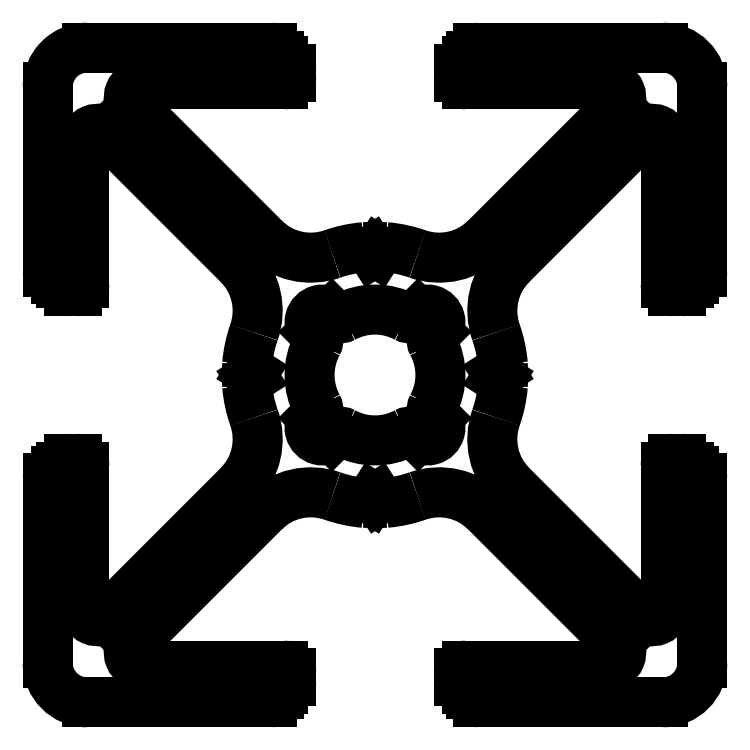
<metadata>
{"format":"dxf","ext":"dxf","renderer":"ezdxf+matplotlib","layout":"modelspace","background":"white","min_lineweight":24,"dpi":150}
</metadata>
<code>
0
SECTION
2
ENTITIES
0
ARC
8
0
10
14.67
20
15.92
30
0
40
0.3
50
241.6
51
315
0
LINE
8
0
10
14.88
20
15.71
30
0
11
14.98
21
15.81
31
0
0
ARC
8
0
10
15.34
20
15.46
30
0
40
0.5
50
315
51
135
0
LINE
8
0
10
15.69
20
15.1
30
0
11
15.59
21
15
31
0
0
ARC
8
0
10
15.8
20
14.79
30
0
40
0.3
50
135
51
208.4
0
ARC
8
0
10
13.34
20
13.46
30
0
40
2.5
50
331.6
51
28.4
0
ARC
8
0
10
15.8
20
12.12
30
0
40
0.3
50
151.6
51
225
0
LINE
8
0
10
15.59
20
11.91
30
0
11
15.69
21
11.81
31
0
0
ARC
8
0
10
15.34
20
11.46
30
0
40
0.5
50
225
51
45
0
LINE
8
0
10
14.98
20
11.1
30
0
11
14.88
21
11.2
31
0
0
ARC
8
0
10
14.67
20
10.99
30
0
40
0.3
50
45
51
118.4
0
ARC
8
0
10
13.34
20
13.46
30
0
40
2.5
50
241.6
51
298.4
0
ARC
8
0
10
12
20
10.99
30
0
40
0.3
50
61.6
51
135
0
LINE
8
0
10
11.79
20
11.2
30
0
11
11.69
21
11.1
31
0
0
ARC
8
0
10
11.34
20
11.46
30
0
40
0.5
50
135
51
315
0
LINE
8
0
10
10.98
20
11.81
30
0
11
11.08
21
11.91
31
0
0
ARC
8
0
10
10.87
20
12.12
30
0
40
0.3
50
315
51
28.4
0
ARC
8
0
10
13.34
20
13.46
30
0
40
2.5
50
151.6
51
208.4
0
ARC
8
0
10
10.87
20
14.79
30
0
40
0.3
50
331.6
51
45
0
LINE
8
0
10
11.08
20
15
30
0
11
10.98
21
15.1
31
0
0
ARC
8
0
10
11.34
20
15.46
30
0
40
0.5
50
45
51
225
0
LINE
8
0
10
11.69
20
15.81
30
0
11
11.79
21
15.71
31
0
0
ARC
8
0
10
12
20
15.92
30
0
40
0.3
50
225
51
298.4
0
ARC
8
0
10
13.34
20
13.46
30
0
40
2.5
50
61.6
51
118.4
0
ARC
8
0
10
20.32
20
11
30
0
40
2.5
50
160.6
51
225
0
ARC
8
0
10
13.34
20
13.46
30
0
40
4.9
50
340.6
51
355.1
0
ARC
8
0
10
17.92
20
13.06
30
0
40
0.3
50
355.1
51
57.48
0
LINE
8
0
10
17.99
20
13.37
30
0
11
18.08
21
13.31
31
0
0
ARC
8
0
10
18.05
20
13.46
30
0
40
0.1
50
122.5
51
237.5
0
LINE
8
0
10
18.08
20
13.6
30
0
11
17.99
21
13.54
31
0
0
ARC
8
0
10
17.92
20
13.85
30
0
40
0.3
50
302.5
51
4.907
0
ARC
8
0
10
13.34
20
13.46
30
0
40
4.9
50
4.907
51
19.38
0
ARC
8
0
10
20.32
20
15.91
30
0
40
2.5
50
135
51
199.4
0
LINE
8
0
10
18.55
20
17.68
30
0
11
23.58
21
22.71
31
0
0
ARC
8
0
10
23.94
20
22.36
30
0
40
0.5
50
0
51
135
0
LINE
8
0
10
24.44
20
16.96
30
0
11
24.44
21
22.36
31
0
0
ARC
8
0
10
24.74
20
16.96
30
0
40
0.3
50
180
51
270
0
LINE
8
0
10
25.04
20
16.66
30
0
11
24.74
21
16.66
31
0
0
ARC
8
0
10
25.04
20
16.96
30
0
40
0.3
50
270
51
360
0
LINE
8
0
10
25.34
20
17.11
30
0
11
25.34
21
16.96
31
0
0
LINE
8
0
10
25.54
20
17.11
30
0
11
25.34
21
17.11
31
0
0
ARC
8
0
10
25.54
20
17.41
30
0
40
0.3
50
270
51
360
0
LINE
8
0
10
25.84
20
24.46
30
0
11
25.84
21
17.41
31
0
0
ARC
8
0
10
24.34
20
24.46
30
0
40
1.5
50
0
51
90
0
LINE
8
0
10
17.29
20
25.96
30
0
11
24.34
21
25.96
31
0
0
ARC
8
0
10
17.29
20
25.66
30
0
40
0.3
50
90
51
180
0
LINE
8
0
10
16.99
20
25.46
30
0
11
16.99
21
25.66
31
0
0
LINE
8
0
10
16.84
20
25.46
30
0
11
16.99
21
25.46
31
0
0
ARC
8
0
10
16.84
20
25.16
30
0
40
0.3
50
90
51
180
0
LINE
8
0
10
16.54
20
24.86
30
0
11
16.54
21
25.16
31
0
0
ARC
8
0
10
16.84
20
24.86
30
0
40
0.3
50
180
51
270
0
LINE
8
0
10
22.24
20
24.56
30
0
11
16.84
21
24.56
31
0
0
ARC
8
0
10
22.24
20
24.06
30
0
40
0.5
50
315
51
90
0
LINE
8
0
10
17.56
20
18.67
30
0
11
22.59
21
23.7
31
0
0
ARC
8
0
10
15.79
20
20.44
30
0
40
2.5
50
250.6
51
315
0
ARC
8
0
10
13.34
20
13.46
30
0
40
4.9
50
70.62
51
85.09
0
ARC
8
0
10
13.73
20
18.04
30
0
40
0.3
50
85.09
51
147.5
0
LINE
8
0
10
13.42
20
18.11
30
0
11
13.48
21
18.2
31
0
0
ARC
8
0
10
13.34
20
18.17
30
0
40
0.1
50
212.5
51
327.5
0
LINE
8
0
10
13.2
20
18.2
30
0
11
13.25
21
18.11
31
0
0
ARC
8
0
10
12.94
20
18.04
30
0
40
0.3
50
32.52
51
94.91
0
ARC
8
0
10
13.34
20
13.46
30
0
40
4.9
50
94.91
51
109.4
0
ARC
8
0
10
10.88
20
20.44
30
0
40
2.5
50
225
51
289.4
0
LINE
8
0
10
4.079
20
23.7
30
0
11
9.112
21
18.67
31
0
0
ARC
8
0
10
4.433
20
24.06
30
0
40
0.5
50
90
51
225
0
LINE
8
0
10
9.836
20
24.56
30
0
11
4.433
21
24.56
31
0
0
ARC
8
0
10
9.836
20
24.86
30
0
40
0.3
50
270
51
0
0
LINE
8
0
10
10.14
20
25.16
30
0
11
10.14
21
24.86
31
0
0
ARC
8
0
10
9.836
20
25.16
30
0
40
0.3
50
0
51
90
0
LINE
8
0
10
9.686
20
25.46
30
0
11
9.836
21
25.46
31
0
0
LINE
8
0
10
9.686
20
25.66
30
0
11
9.686
21
25.46
31
0
0
ARC
8
0
10
9.386
20
25.66
30
0
40
0.3
50
0
51
90
0
LINE
8
0
10
2.336
20
25.96
30
0
11
9.386
21
25.96
31
0
0
ARC
8
0
10
2.336
20
24.46
30
0
40
1.5
50
90
51
180
0
LINE
8
0
10
0.8355
20
17.41
30
0
11
0.8355
21
24.46
31
0
0
ARC
8
0
10
1.136
20
17.41
30
0
40
0.3
50
180
51
270
0
LINE
8
0
10
1.336
20
17.11
30
0
11
1.136
21
17.11
31
0
0
LINE
8
0
10
1.336
20
16.96
30
0
11
1.336
21
17.11
31
0
0
ARC
8
0
10
1.636
20
16.96
30
0
40
0.3
50
180
51
270
0
LINE
8
0
10
1.936
20
16.66
30
0
11
1.636
21
16.66
31
0
0
ARC
8
0
10
1.936
20
16.96
30
0
40
0.3
50
270
51
360
0
LINE
8
0
10
2.236
20
22.36
30
0
11
2.236
21
16.96
31
0
0
ARC
8
0
10
2.736
20
22.36
30
0
40
0.5
50
45
51
180
0
LINE
8
0
10
3.089
20
22.71
30
0
11
8.123
21
17.68
31
0
0
ARC
8
0
10
6.355
20
15.91
30
0
40
2.5
50
340.6
51
45
0
ARC
8
0
10
13.34
20
13.46
30
0
40
4.9
50
160.6
51
175.1
0
ARC
8
0
10
8.752
20
13.85
30
0
40
0.3
50
175.1
51
237.5
0
LINE
8
0
10
8.679
20
13.54
30
0
11
8.591
21
13.6
31
0
0
ARC
8
0
10
8.626
20
13.46
30
0
40
0.1
50
302.5
51
57.48
0
LINE
8
0
10
8.591
20
13.31
30
0
11
8.679
21
13.37
31
0
0
ARC
8
0
10
8.752
20
13.06
30
0
40
0.3
50
122.5
51
184.9
0
ARC
8
0
10
13.34
20
13.46
30
0
40
4.9
50
184.9
51
199.4
0
ARC
8
0
10
6.355
20
11
30
0
40
2.5
50
315
51
19.38
0
LINE
8
0
10
3.089
20
4.199
30
0
11
8.123
21
9.232
31
0
0
ARC
8
0
10
2.736
20
4.552
30
0
40
0.5
50
180
51
315
0
LINE
8
0
10
2.236
20
9.955
30
0
11
2.236
21
4.552
31
0
0
ARC
8
0
10
1.936
20
9.955
30
0
40
0.3
50
0
51
90
0
LINE
8
0
10
1.636
20
10.26
30
0
11
1.936
21
10.26
31
0
0
ARC
8
0
10
1.636
20
9.955
30
0
40
0.3
50
90
51
180
0
LINE
8
0
10
1.336
20
9.805
30
0
11
1.336
21
9.955
31
0
0
LINE
8
0
10
1.136
20
9.805
30
0
11
1.336
21
9.805
31
0
0
ARC
8
0
10
1.136
20
9.505
30
0
40
0.3
50
90
51
180
0
LINE
8
0
10
0.8355
20
2.455
30
0
11
0.8355
21
9.505
31
0
0
ARC
8
0
10
2.336
20
2.455
30
0
40
1.5
50
180
51
270
0
LINE
8
0
10
9.386
20
0.9553
30
0
11
2.336
21
0.9553
31
0
0
ARC
8
0
10
9.386
20
1.255
30
0
40
0.3
50
270
51
0
0
LINE
8
0
10
9.686
20
1.455
30
0
11
9.686
21
1.255
31
0
0
LINE
8
0
10
9.836
20
1.455
30
0
11
9.686
21
1.455
31
0
0
ARC
8
0
10
9.836
20
1.755
30
0
40
0.3
50
270
51
360
0
LINE
8
0
10
10.14
20
2.055
30
0
11
10.14
21
1.755
31
0
0
ARC
8
0
10
9.836
20
2.055
30
0
40
0.3
50
0
51
90
0
LINE
8
0
10
4.433
20
2.355
30
0
11
9.836
21
2.355
31
0
0
ARC
8
0
10
4.433
20
2.855
30
0
40
0.5
50
135
51
270
0
LINE
8
0
10
4.079
20
3.209
30
0
11
9.112
21
8.242
31
0
0
ARC
8
0
10
10.88
20
6.475
30
0
40
2.5
50
70.62
51
135
0
ARC
8
0
10
13.34
20
13.46
30
0
40
4.9
50
250.6
51
265.1
0
ARC
8
0
10
12.94
20
8.872
30
0
40
0.3
50
265.1
51
327.5
0
LINE
8
0
10
13.25
20
8.799
30
0
11
13.2
21
8.711
31
0
0
ARC
8
0
10
13.34
20
8.745
30
0
40
0.1
50
32.52
51
147.5
0
LINE
8
0
10
13.48
20
8.711
30
0
11
13.42
21
8.799
31
0
0
ARC
8
0
10
13.73
20
8.872
30
0
40
0.3
50
212.5
51
274.9
0
ARC
8
0
10
13.34
20
13.46
30
0
40
4.9
50
274.9
51
289.4
0
ARC
8
0
10
15.79
20
6.475
30
0
40
2.5
50
45
51
109.4
0
LINE
8
0
10
17.56
20
8.242
30
0
11
22.59
21
3.209
31
0
0
ARC
8
0
10
22.24
20
2.855
30
0
40
0.5
50
270
51
45
0
LINE
8
0
10
16.84
20
2.355
30
0
11
22.24
21
2.355
31
0
0
ARC
8
0
10
16.84
20
2.055
30
0
40
0.3
50
90
51
180
0
LINE
8
0
10
16.54
20
1.755
30
0
11
16.54
21
2.055
31
0
0
ARC
8
0
10
16.84
20
1.755
30
0
40
0.3
50
180
51
270
0
LINE
8
0
10
16.99
20
1.455
30
0
11
16.84
21
1.455
31
0
0
LINE
8
0
10
16.99
20
1.255
30
0
11
16.99
21
1.455
31
0
0
ARC
8
0
10
17.29
20
1.255
30
0
40
0.3
50
180
51
270
0
LINE
8
0
10
24.34
20
0.9553
30
0
11
17.29
21
0.9553
31
0
0
ARC
8
0
10
24.34
20
2.455
30
0
40
1.5
50
270
51
360
0
LINE
8
0
10
25.84
20
9.505
30
0
11
25.84
21
2.455
31
0
0
ARC
8
0
10
25.54
20
9.505
30
0
40
0.3
50
0
51
90
0
LINE
8
0
10
25.34
20
9.805
30
0
11
25.54
21
9.805
31
0
0
LINE
8
0
10
25.34
20
9.955
30
0
11
25.34
21
9.805
31
0
0
ARC
8
0
10
25.04
20
9.955
30
0
40
0.3
50
0
51
90
0
LINE
8
0
10
24.74
20
10.26
30
0
11
25.04
21
10.26
31
0
0
ARC
8
0
10
24.74
20
9.955
30
0
40
0.3
50
90
51
180
0
LINE
8
0
10
24.44
20
4.552
30
0
11
24.44
21
9.955
31
0
0
ARC
8
0
10
23.94
20
4.552
30
0
40
0.5
50
225
51
0
0
LINE
8
0
10
18.55
20
9.232
30
0
11
23.58
21
4.199
31
0
0
ENDSEC
0
EOF

</code>
